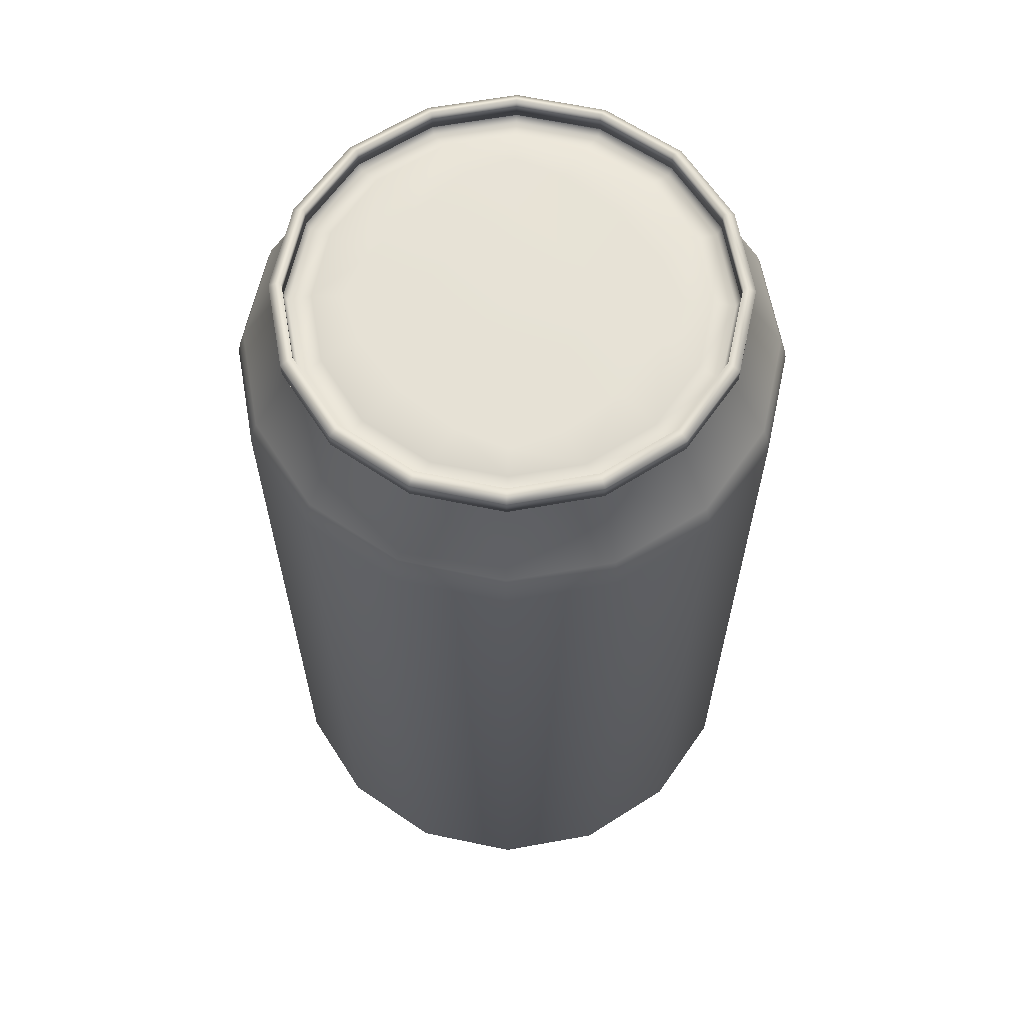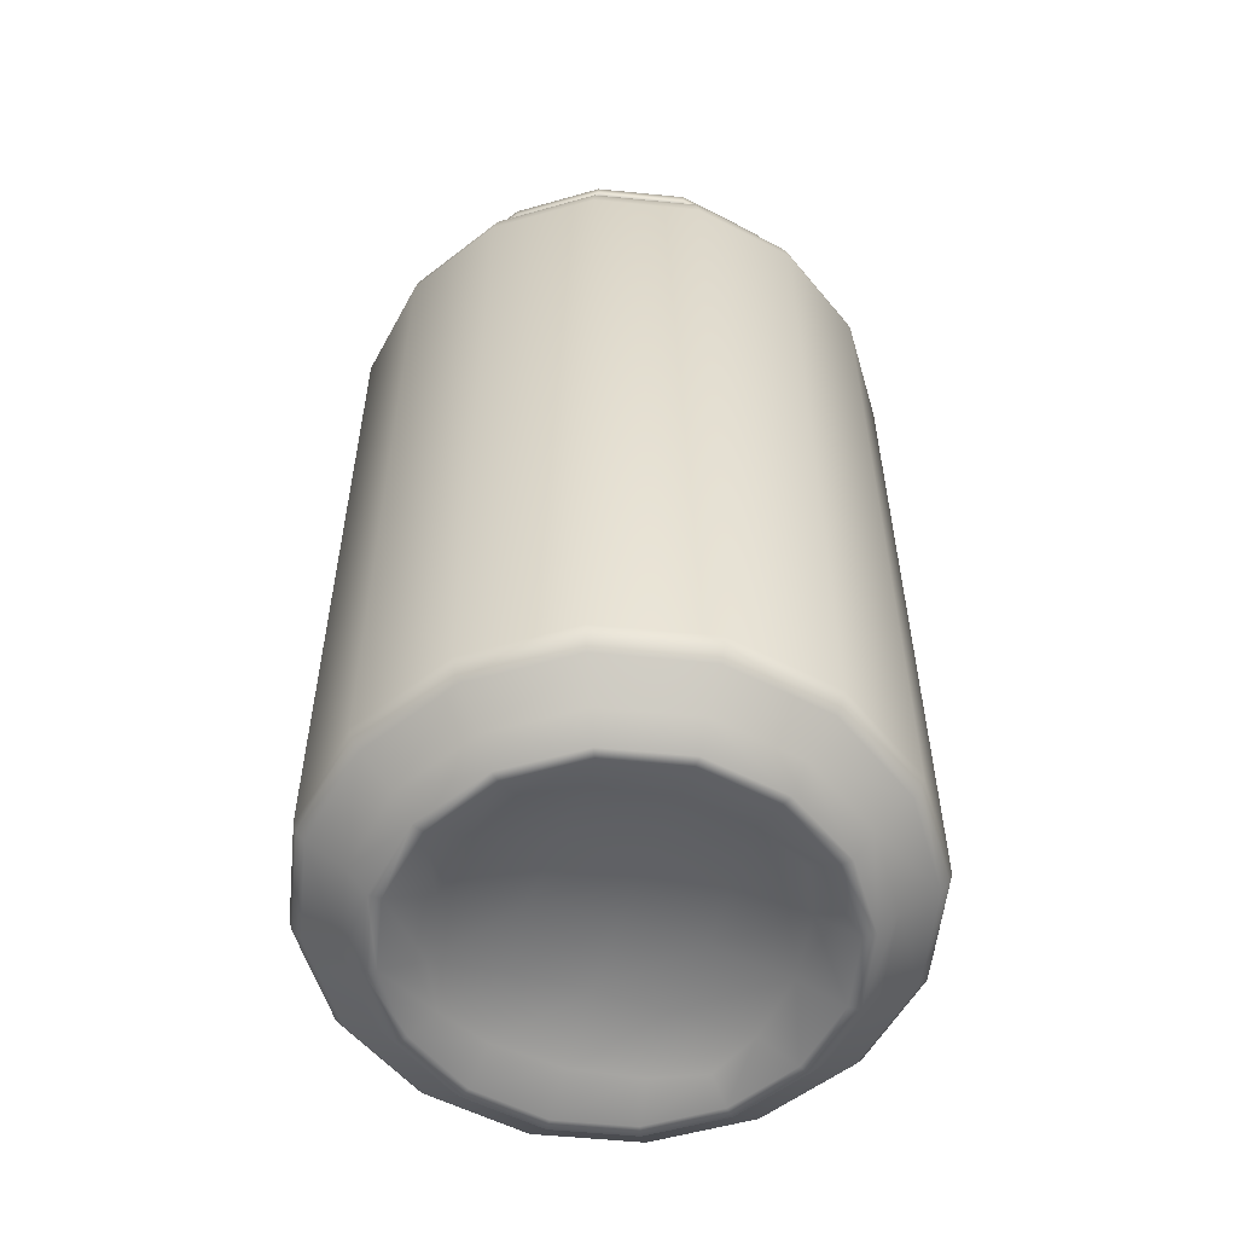
<metadata>
{"format":"obj","ext":"obj","renderer":"f3d","projection":"perspective","resolution":1024,"background":"white","views":[{"elev":62.8,"azim":-44.0,"up":"+Y"},{"elev":-55.5,"azim":-107.2,"up":"+Y"}]}
</metadata>
<code>
o mainkryshka.lp.003_base_0
v -13.21 55.21 -0.01578
v -12.36 55.3 -6.125
v -16.11 55.28 -6.831
v -17.5 55.18 -0.02137
v -12.36 55.05 12.27
v -10.46 55.1 10.39
v -12.34 55.14 6.095
v -16.09 55.1 6.792
v -10.49 55.38 -10.41
v -12.4 55.39 -12.3
v -6.215 55.6 -11.83
v -0.02487 55.66 -12.61
v -0.03248 55.56 -17.37
v -6.889 55.48 -15.99
v 6.142 55.71 -12.09
v 6.828 55.6 -15.98
v 10.45 55.55 -10.38
v 12.35 55.59 -12.27
v 12.33 55.51 -6.093
v 13.2 55.43 0.01861
v 17.49 55.47 0.0242
v 16.08 55.55 -6.789
v 12.35 55.34 6.128
v 16.1 55.36 6.834
v 10.48 55.27 10.41
v 12.39 55.26 12.3
v 6.167 55.21 12.27
v 0.01618 55.15 13.12
v 0.02298 55.09 17.38
v 6.879 55.16 16
v -6.137 55.11 12.25
v -6.838 55.05 15.98
v 6.453 55.66 -6.414
v -0.01561 55.62 -6.81
v -0.004738 55.52 0.001417
v 6.854 55.58 0.01035
v -6.483 55.56 -6.431
v -6.863 55.47 -0.007516
v 0.006132 55.43 6.813
v 6.474 55.49 6.434
v -6.463 55.38 6.417
v -13.85 54.21 13.75
v -7.479 54.2 17.99
v -7.536 54.69 -18.02
v -13.9 54.58 -13.81
v 0.03308 54.25 19.48
v 7.54 54.33 18.01
v -0.02912 54.77 -19.5
v -18.14 54.46 -7.491
v -18.12 54.26 7.425
v 13.9 54.44 13.79
v 18.14 54.56 7.472
v 18.12 54.76 -7.444
v 13.86 54.81 -13.77
v -19.62 54.35 -0.03522
v 19.62 54.67 0.01589
v 7.483 54.82 -18
v 7.686 55.46 18.3
v 14.15 55.46 14.01
v 18.47 55.4 7.587
v 19.98 55.4 0.003176
v 18.45 55.4 -7.585
v 14.12 55.4 -14.02
v -0.005085 55.46 -19.85
v -7.64 55.4 -18.35
v 7.635 55.4 -18.33
v -14.11 55.39 -14.06
v -18.43 55.39 -7.636
v -19.94 55.45 -0.05224
v -18.41 55.45 7.535
v -14.07 55.45 13.97
v -7.589 55.39 18.28
v 0.05033 55.46 19.8
v 7.253 -28.19 17.29
v 7.937 -25.97 18.93
v 0.04209 -25.97 20.47
v 0.03937 -28.19 18.71
v -13.34 -28.19 -13.28
v -14.6 -25.97 -14.53
v -7.91 -25.97 -18.97
v -7.227 -28.19 -17.33
v 13.36 -28.19 13.24
v 14.63 -25.97 14.49
v -17.42 -28.19 -7.212
v -19.06 -25.97 -7.891
v 17.44 -28.19 7.17
v 19.09 -25.97 7.849
v -18.84 -28.19 -0.04691
v -20.62 -25.98 -0.04948
v 18.87 -28.19 0.005447
v 20.65 -25.97 0.007816
v -17.4 -28.19 7.122
v -19.04 -25.98 7.796
v 17.42 -28.19 -7.163
v 19.07 -25.97 -7.838
v -13.3 -28.19 13.2
v -14.56 -25.98 14.45
v 13.33 -28.19 -13.24
v 14.58 -25.97 -14.49
v -7.179 -28.19 17.27
v -7.857 -25.97 18.9
v 7.205 -28.19 -17.31
v 7.884 -25.97 -18.95
v -0.0152 -25.97 -20.52
v -0.01298 -28.19 -18.75
v 17.16 48.77 16.99
v 14.39 55.4 14.25
v 7.814 55.4 18.61
v 9.313 48.77 22.19
v -17.11 48.77 -17.04
v -14.35 55.39 -14.3
v -7.769 55.4 -18.65
v -9.269 48.77 -22.24
v -22.35 48.77 -9.253
v -18.74 55.39 -7.763
v 22.39 48.77 9.204
v 18.78 55.4 7.714
v -24.18 48.77 -0.05782
v -20.27 55.39 -0.0527
v -18.74 55.39 -7.763
v -22.35 48.77 -9.253
v 24.22 48.77 0.009364
v 20.31 55.4 0.003639
v -22.32 48.77 9.142
v -18.71 55.39 7.662
v 22.37 48.77 -9.19
v 18.76 55.4 -7.711
v -17.06 48.77 16.95
v -14.31 55.39 14.21
v 17.11 48.77 -16.99
v 14.35 55.4 -14.26
v 18.76 55.4 -7.711
v 22.37 48.77 -9.19
v -9.207 48.77 22.17
v -7.717 55.39 18.58
v 9.251 48.77 -22.22
v 7.762 55.4 -18.63
v 0.05546 48.77 24.01
v 0.05078 55.39 20.13
v 16.88 -24.07 -16.77
v 22.06 -24.06 -9.067
v -9.095 -24.07 21.88
v -16.85 -24.07 16.73
v 9.122 -24.07 -21.92
v 0.04681 -24.07 23.7
v -0.0195 -24.07 -23.74
v -0.0152 -25.97 -20.52
v 9.183 -24.07 21.91
v -16.9 -24.07 -16.82
v -9.156 -24.07 -21.95
v 16.92 -24.07 16.77
v -22.06 -24.07 -9.129
v 22.09 -24.07 9.087
v -23.87 -24.07 -0.05407
v 23.9 -24.07 0.01224
v -22.04 -24.07 9.026
v -9.449 -23.15 -22.65
v -0.02045 -23.14 -24.5
v -0.0195 -24.07 -23.74
v -9.449 -23.15 -22.65
v -9.557 -22.16 -22.91
v -0.02073 -22.16 -24.78
v -0.02045 -23.14 -24.5
v -17.44 -23.15 -17.35
v -17.44 -23.15 -17.35
v -17.64 -22.16 -17.55
v -22.77 -23.15 -9.42
v -22.77 -23.15 -9.42
v -23.03 -22.16 -9.527
v -24.63 -23.15 -0.05517
v -24.63 -23.15 -0.05517
v -24.91 -22.16 -0.05561
v -23.03 -22.16 -9.527
v -22.77 -23.15 -9.42
v -22.74 -23.15 9.315
v -22.74 -23.15 9.315
v -23 -22.16 9.421
v -17.39 -23.15 17.26
v -17.39 -23.15 17.26
v -17.59 -22.16 17.46
v -9.386 -23.15 22.58
v -9.386 -23.15 22.58
v -9.493 -22.16 22.84
v 0.04797 -23.15 24.46
v 0.04797 -23.15 24.46
v 0.04847 -22.16 24.73
v 9.477 -23.15 22.61
v 9.477 -23.15 22.61
v 9.584 -22.16 22.86
v 17.47 -23.14 17.31
v 17.47 -23.14 17.31
v 17.66 -22.16 17.51
v 22.8 -23.14 9.378
v 22.8 -23.14 9.378
v 23.06 -22.16 9.485
v 24.66 -23.14 0.01325
v 24.66 -23.14 0.01325
v 24.94 -22.15 0.0136
v 22.77 -23.14 -9.357
v 22.77 -23.14 -9.357
v 23.03 -22.15 -9.463
v 17.42 -23.14 -17.31
v 17.42 -23.14 -17.31
v 17.61 -22.15 -17.5
v 23.03 -22.15 -9.463
v 22.77 -23.14 -9.357
v 9.414 -23.14 -22.62
v 9.414 -23.14 -22.62
v 9.52 -22.16 -22.88
v -0.02045 -23.14 -24.5
v -0.01172 48.77 -24.06
v -0.005555 55.4 -20.18
v 23.06 46.15 9.482
v 17.67 46.15 17.51
v -9.549 46.15 -22.91
v -9.436 47.56 -22.64
v -0.01246 47.56 -24.49
v -0.01303 46.15 -24.78
v -17.42 47.56 -17.35
v -17.63 46.15 -17.55
v -22.75 47.56 -9.418
v -23.02 46.15 -9.53
v -24.61 47.56 -0.05837
v -22.75 47.56 -9.418
v -24.9 46.15 -0.05871
v -23.02 46.15 -9.53
v -22.72 47.56 9.307
v -22.99 46.15 9.418
v -17.37 47.56 17.25
v -17.58 46.15 17.46
v -9.373 47.56 22.57
v -9.485 46.15 22.83
v 0.05593 47.56 24.44
v 0.05618 46.15 24.73
v 9.48 47.56 22.59
v 9.592 46.15 22.86
v 17.46 47.56 17.3
v 22.79 47.56 9.37
v 24.65 47.56 0.01002
v 24.95 46.16 0.01049
v 22.77 47.56 -9.355
v 23.04 46.16 -9.466
v 17.42 47.56 -17.3
v 22.77 47.56 -9.355
v 17.62 46.16 -17.5
v 23.04 46.16 -9.466
v 9.417 47.56 -22.61
v 9.528 46.15 -22.88
v -14.35 57.02 -14.3
v -7.768 57.02 -18.66
v 14.39 57.02 14.25
v 7.814 57.02 18.61
v -18.73 57.02 -7.763
v 18.78 57.02 7.714
v -20.27 57.02 -0.05277
v -18.73 57.02 -7.763
v 20.31 57.02 0.003565
v -18.71 57.02 7.662
v 18.76 57.02 -7.711
v -14.31 57.02 14.21
v 14.35 57.02 -14.26
v 18.76 57.02 -7.711
v -7.716 57.02 18.58
v 7.762 57.02 -18.63
v 0.05097 57.02 20.13
v -0.005372 57.02 -20.18
v -12.57 -28.19 -12.52
v -16.42 -28.19 -6.8
v 12.6 -28.19 12.48
v 16.45 -28.19 6.759
v -17.76 -28.19 -0.04541
v 17.79 -28.19 0.003949
v -16.4 -28.19 6.713
v 16.43 -28.19 -6.755
v -12.54 -28.19 12.45
v 12.57 -28.19 -12.49
v -6.767 -28.19 16.28
v 6.793 -28.19 -16.32
v 0.03787 -28.19 17.64
v -0.01149 -28.19 -17.68
v -6.813 -28.19 -16.34
v -0.01298 -28.19 -18.75
v -0.01149 -28.19 -17.68
v 6.839 -28.19 16.3
v -12.9 -26.6 -6.272
v -13.8 -26.5 -0.03998
v -17.76 -28.19 -0.04541
v -16.42 -28.19 -6.8
v -12.54 -28.19 12.45
v -16.4 -28.19 6.713
v -12.88 -26.6 6.195
v -10.78 -26.81 10.7
v -12.57 -28.19 -12.52
v -10.81 -26.81 -10.78
v -0.005789 -26.5 -13.74
v -6.281 -26.6 -12.85
v -6.813 -28.19 -16.34
v -0.01149 -28.19 -17.68
v 6.272 -26.6 -12.83
v 6.793 -28.19 -16.32
v 12.57 -28.19 -12.49
v 10.81 -26.81 -10.75
v 13.82 -26.5 -0.001635
v 12.91 -26.6 -6.237
v 16.43 -28.19 -6.755
v 17.79 -28.19 0.003949
v 12.93 -26.6 6.231
v 16.45 -28.19 6.759
v 12.6 -28.19 12.48
v 10.84 -26.81 10.73
v 0.03256 -26.5 13.7
v 6.308 -26.6 12.8
v 6.839 -28.19 16.3
v 0.03787 -28.19 17.64
v -6.245 -26.6 12.79
v -6.767 -28.19 16.28
v 6.576 -25.51 -6.539
v 6.982 -24.99 -0.0112
v 0.0136 -24.57 -0.02089
v 0.003879 -24.99 -6.942
v -6.955 -25 -0.03055
v -6.568 -25.51 -6.557
v 6.595 -25.51 6.516
v 0.02323 -25 6.9
v -6.549 -25.51 6.497
v -14.91 55.46 -14.86
v -14.91 56.84 -14.86
v -8.076 56.84 -19.39
v -8.076 55.46 -19.39
v 14.96 55.46 14.81
v 14.96 56.84 14.81
v 8.121 56.84 19.34
v 8.121 55.46 19.34
v -19.48 55.46 -8.068
v -19.48 56.84 -8.069
v 19.52 55.46 8.019
v 19.52 56.84 8.019
v -21.07 55.45 -0.05381
v -21.07 56.84 -0.05388
v 21.11 55.46 0.004749
v 21.12 56.84 0.004686
v -19.45 55.45 7.965
v -19.45 56.84 7.965
v 19.5 55.46 -8.014
v 19.5 56.84 -8.014
v -14.87 55.45 14.77
v -14.87 56.84 14.77
v 14.92 55.46 -14.82
v 14.92 56.84 -14.82
v 19.5 56.84 -8.014
v 19.5 55.46 -8.014
v -8.022 55.46 19.32
v -8.022 56.84 19.32
v 8.067 55.46 -19.37
v 8.067 56.84 -19.37
v 0.0519 55.46 20.92
v 0.05206 56.84 20.92
v -0.006504 56.84 -20.97
v -0.00666 55.46 -20.97
v -14.11 55.46 -14.06
v -7.64 55.46 -18.35
v -7.64 57.46 -18.35
v -14.11 57.46 -14.06
v 14.15 55.46 14.01
v 7.686 55.46 18.3
v 7.686 57.46 18.3
v 14.15 57.46 14.01
v -18.43 55.46 -7.636
v -18.43 57.46 -7.636
v 18.47 55.46 7.587
v 18.47 57.46 7.587
v -19.94 55.45 -0.05224
v -19.93 57.46 -0.05233
v 19.98 55.46 0.003173
v 19.98 57.46 0.003082
v -18.41 55.45 7.535
v -18.41 57.46 7.535
v 18.45 55.46 -7.585
v 18.45 57.46 -7.585
v -14.07 55.45 13.97
v -14.07 57.46 13.97
v 14.12 55.46 -14.02
v 18.45 55.46 -7.585
v 18.45 57.46 -7.585
v 14.12 57.46 -14.02
v -7.589 55.46 18.28
v -7.589 57.46 18.28
v 7.635 55.46 -18.33
v 7.635 57.46 -18.33
v 0.05033 55.46 19.8
v 0.05055 57.46 19.8
v -0.005085 55.46 -19.85
v -0.004859 57.46 -19.85
v -0.006504 56.84 -20.97
v -8.076 56.84 -19.39
v -14.91 56.84 -14.86
v -19.48 56.84 -8.069
v -21.07 56.84 -0.05388
v -19.45 56.84 7.965
v -14.87 56.84 14.77
v -8.022 56.84 19.32
v 0.05206 56.84 20.92
v 8.121 56.84 19.34
v 14.96 56.84 14.81
v 19.52 56.84 8.019
v 21.12 56.84 0.004686
v 19.5 56.84 -8.014
v 19.5 56.84 -8.014
v 14.92 56.84 -14.82
v 8.067 56.84 -19.37
f 1 2 3
f 1 3 4
f 5 6 7
f 5 7 8
f 3 2 9
f 3 9 10
f 11 12 13
f 11 13 14
f 12 15 16
f 12 16 13
f 10 9 11
f 10 11 14
f 16 15 17
f 16 17 18
f 19 20 21
f 19 21 22
f 20 23 24
f 20 24 21
f 18 17 19
f 18 19 22
f 24 23 25
f 24 25 26
f 27 28 29
f 27 29 30
f 28 31 32
f 28 32 29
f 26 25 27
f 26 27 30
f 32 31 6
f 32 6 5
f 33 34 35
f 33 35 36
f 34 37 38
f 34 38 35
f 36 35 39
f 36 39 40
f 35 38 41
f 35 41 39
f 17 15 33
f 17 33 19
f 15 12 34
f 15 34 33
f 12 11 37
f 12 37 34
f 11 9 2
f 11 2 37
f 37 2 1
f 37 1 38
f 38 1 7
f 38 7 41
f 41 7 6
f 41 6 31
f 39 41 31
f 39 31 28
f 40 39 28
f 40 28 27
f 23 40 27
f 23 27 25
f 20 36 40
f 20 40 23
f 19 33 36
f 19 36 20
f 5 42 43
f 5 43 32
f 14 44 45
f 14 45 10
f 29 46 47
f 29 47 30
f 32 43 46
f 32 46 29
f 13 48 44
f 13 44 14
f 10 45 49
f 10 49 3
f 8 50 42
f 8 42 5
f 26 51 52
f 26 52 24
f 22 53 54
f 22 54 18
f 3 49 55
f 3 55 4
f 24 52 56
f 24 56 21
f 21 56 53
f 21 53 22
f 16 57 48
f 16 48 13
f 18 54 57
f 18 57 16
f 30 47 51
f 30 51 26
f 4 55 50
f 4 50 8
f 58 59 51
f 58 51 47
f 59 60 52
f 59 52 51
f 60 61 56
f 60 56 52
f 61 62 53
f 61 53 56
f 62 63 54
f 62 54 53
f 64 65 44
f 64 44 48
f 63 66 57
f 63 57 54
f 65 67 45
f 65 45 44
f 66 64 48
f 66 48 57
f 67 68 49
f 67 49 45
f 68 69 55
f 68 55 49
f 69 70 50
f 69 50 55
f 70 71 42
f 70 42 50
f 71 72 43
f 71 43 42
f 72 73 46
f 72 46 43
f 73 58 47
f 73 47 46
f 7 1 4
f 7 4 8
f 74 75 76
f 74 76 77
f 78 79 80
f 78 80 81
f 82 83 75
f 82 75 74
f 84 85 79
f 84 79 78
f 86 87 83
f 86 83 82
f 88 89 85
f 88 85 84
f 90 91 87
f 90 87 86
f 92 93 89
f 92 89 88
f 94 95 91
f 94 91 90
f 96 97 93
f 96 93 92
f 98 99 95
f 98 95 94
f 100 101 97
f 100 97 96
f 102 103 99
f 102 99 98
f 77 76 101
f 77 101 100
f 81 80 104
f 81 104 105
f 106 107 108
f 106 108 109
f 110 111 112
f 110 112 113
f 114 115 111
f 114 111 110
f 116 117 107
f 116 107 106
f 118 119 120
f 118 120 121
f 122 123 117
f 122 117 116
f 124 125 119
f 124 119 118
f 126 127 123
f 126 123 122
f 128 129 125
f 128 125 124
f 130 131 132
f 130 132 133
f 134 135 129
f 134 129 128
f 136 137 131
f 136 131 130
f 138 139 135
f 138 135 134
f 109 108 139
f 109 139 138
f 140 141 95
f 140 95 99
f 142 143 97
f 142 97 101
f 144 140 99
f 144 99 103
f 145 142 101
f 145 101 76
f 146 144 103
f 146 103 147
f 148 145 76
f 148 76 75
f 149 150 80
f 149 80 79
f 151 148 75
f 151 75 83
f 152 149 79
f 152 79 85
f 153 151 83
f 153 83 87
f 154 152 85
f 154 85 89
f 155 153 87
f 155 87 91
f 156 154 89
f 156 89 93
f 141 155 91
f 141 91 95
f 143 156 93
f 143 93 97
f 150 157 158
f 150 158 159
f 160 161 162
f 160 162 163
f 149 164 157
f 149 157 150
f 165 166 161
f 165 161 160
f 152 167 164
f 152 164 149
f 168 169 166
f 168 166 165
f 154 170 167
f 154 167 152
f 171 172 173
f 171 173 174
f 156 175 170
f 156 170 154
f 176 177 172
f 176 172 171
f 143 178 175
f 143 175 156
f 179 180 177
f 179 177 176
f 142 181 178
f 142 178 143
f 182 183 180
f 182 180 179
f 145 184 181
f 145 181 142
f 185 186 183
f 185 183 182
f 148 187 184
f 148 184 145
f 188 189 186
f 188 186 185
f 151 190 187
f 151 187 148
f 191 192 189
f 191 189 188
f 153 193 190
f 153 190 151
f 194 195 192
f 194 192 191
f 155 196 193
f 155 193 153
f 197 198 195
f 197 195 194
f 141 199 196
f 141 196 155
f 200 201 198
f 200 198 197
f 140 202 199
f 140 199 141
f 203 204 205
f 203 205 206
f 144 207 202
f 144 202 140
f 208 209 204
f 208 204 203
f 146 210 207
f 146 207 144
f 163 162 209
f 163 209 208
f 211 212 137
f 211 137 136
f 195 213 214
f 195 214 192
f 215 216 217
f 215 217 218
f 219 110 113
f 219 113 216
f 220 219 216
f 220 216 215
f 221 114 110
f 221 110 219
f 222 221 219
f 222 219 220
f 223 118 121
f 223 121 224
f 225 223 224
f 225 224 226
f 227 124 118
f 227 118 223
f 228 227 223
f 228 223 225
f 229 128 124
f 229 124 227
f 230 229 227
f 230 227 228
f 231 134 128
f 231 128 229
f 232 231 229
f 232 229 230
f 233 138 134
f 233 134 231
f 234 233 231
f 234 231 232
f 235 109 138
f 235 138 233
f 236 235 233
f 236 233 234
f 237 106 109
f 237 109 235
f 214 237 235
f 214 235 236
f 238 116 106
f 238 106 237
f 213 238 237
f 213 237 214
f 239 122 116
f 239 116 238
f 240 239 238
f 240 238 213
f 241 126 122
f 241 122 239
f 242 241 239
f 242 239 240
f 243 130 133
f 243 133 244
f 245 243 244
f 245 244 246
f 247 136 130
f 247 130 243
f 248 247 243
f 248 243 245
f 217 211 136
f 217 136 247
f 218 217 247
f 218 247 248
f 113 112 212
f 113 212 211
f 111 249 250
f 111 250 112
f 107 251 252
f 107 252 108
f 115 253 249
f 115 249 111
f 117 254 251
f 117 251 107
f 119 255 256
f 119 256 120
f 123 257 254
f 123 254 117
f 125 258 255
f 125 255 119
f 127 259 257
f 127 257 123
f 129 260 258
f 129 258 125
f 131 261 262
f 131 262 132
f 135 263 260
f 135 260 129
f 137 264 261
f 137 261 131
f 139 265 263
f 139 263 135
f 112 250 266
f 112 266 212
f 212 266 264
f 212 264 137
f 108 252 265
f 108 265 139
f 150 159 104
f 150 104 80
f 84 78 267
f 84 267 268
f 86 82 269
f 86 269 270
f 88 84 268
f 88 268 271
f 90 86 270
f 90 270 272
f 92 88 271
f 92 271 273
f 94 90 272
f 94 272 274
f 96 92 273
f 96 273 275
f 98 94 274
f 98 274 276
f 100 96 275
f 100 275 277
f 102 98 276
f 102 276 278
f 77 100 277
f 77 277 279
f 81 105 280
f 81 280 281
f 282 102 278
f 282 278 283
f 74 77 279
f 74 279 284
f 78 81 281
f 78 281 267
f 82 74 284
f 82 284 269
f 285 286 287
f 285 287 288
f 289 290 291
f 289 291 292
f 288 293 294
f 288 294 285
f 295 296 297
f 295 297 298
f 299 295 298
f 299 298 300
f 293 297 296
f 293 296 294
f 300 301 302
f 300 302 299
f 303 304 305
f 303 305 306
f 307 303 306
f 307 306 308
f 301 305 304
f 301 304 302
f 308 309 310
f 308 310 307
f 311 312 313
f 311 313 314
f 315 311 314
f 315 314 316
f 309 313 312
f 309 312 310
f 292 315 316
f 292 316 289
f 317 318 319
f 317 319 320
f 320 319 321
f 320 321 322
f 318 323 324
f 318 324 319
f 319 324 325
f 319 325 321
f 302 304 317
f 302 317 299
f 299 317 320
f 299 320 295
f 295 320 322
f 295 322 296
f 296 322 285
f 296 285 294
f 322 321 286
f 322 286 285
f 321 325 291
f 321 291 286
f 325 315 292
f 325 292 291
f 324 311 315
f 324 315 325
f 323 312 311
f 323 311 324
f 307 310 312
f 307 312 323
f 303 307 323
f 303 323 318
f 304 303 318
f 304 318 317
f 282 147 103
f 282 103 102
f 166 169 222
f 166 222 220
f 192 214 236
f 192 236 189
f 166 220 215
f 166 215 161
f 189 236 234
f 189 234 186
f 162 218 248
f 162 248 209
f 161 215 218
f 161 218 162
f 186 234 232
f 186 232 183
f 209 248 245
f 209 245 204
f 180 183 232
f 180 232 230
f 246 205 204
f 246 204 245
f 180 230 228
f 180 228 177
f 201 242 240
f 201 240 198
f 172 177 228
f 172 228 225
f 213 195 198
f 213 198 240
f 172 225 226
f 172 226 173
f 216 113 211
f 216 211 217
f 286 291 290
f 286 290 287
f 326 327 328
f 326 328 329
f 330 331 332
f 330 332 333
f 334 335 327
f 334 327 326
f 336 337 331
f 336 331 330
f 338 339 335
f 338 335 334
f 340 341 337
f 340 337 336
f 342 343 339
f 342 339 338
f 344 345 341
f 344 341 340
f 346 347 343
f 346 343 342
f 348 349 350
f 348 350 351
f 352 353 347
f 352 347 346
f 354 355 349
f 354 349 348
f 356 357 353
f 356 353 352
f 329 328 358
f 329 358 359
f 359 358 355
f 359 355 354
f 333 332 357
f 333 357 356
f 360 361 362
f 360 362 363
f 364 365 366
f 364 366 367
f 368 360 363
f 368 363 369
f 370 364 367
f 370 367 371
f 372 368 369
f 372 369 373
f 374 370 371
f 374 371 375
f 376 372 373
f 376 373 377
f 378 374 375
f 378 375 379
f 380 376 377
f 380 377 381
f 382 383 384
f 382 384 385
f 386 380 381
f 386 381 387
f 388 382 385
f 388 385 389
f 390 386 387
f 390 387 391
f 361 392 393
f 361 393 362
f 392 388 389
f 392 389 393
f 365 390 391
f 365 391 366
f 329 359 392
f 329 392 361
f 326 329 361
f 326 361 360
f 334 326 360
f 334 360 368
f 338 334 368
f 338 368 372
f 342 338 372
f 342 372 376
f 346 342 376
f 346 376 380
f 352 346 380
f 352 380 386
f 356 352 386
f 356 386 390
f 333 356 390
f 333 390 365
f 330 333 365
f 330 365 364
f 336 330 364
f 336 364 370
f 340 336 370
f 340 370 374
f 344 340 374
f 344 374 378
f 348 351 383
f 348 383 382
f 354 348 382
f 354 382 388
f 359 354 388
f 359 388 392
f 394 395 362
f 394 362 393
f 395 396 363
f 395 363 362
f 396 397 369
f 396 369 363
f 397 398 373
f 397 373 369
f 398 399 377
f 398 377 373
f 399 400 381
f 399 381 377
f 400 401 387
f 400 387 381
f 401 402 391
f 401 391 387
f 402 403 366
f 402 366 391
f 403 404 367
f 403 367 366
f 404 405 371
f 404 371 367
f 405 406 375
f 405 375 371
f 406 407 379
f 406 379 375
f 408 409 385
f 408 385 384
f 409 410 389
f 409 389 385
f 410 394 393
f 410 393 389

</code>
